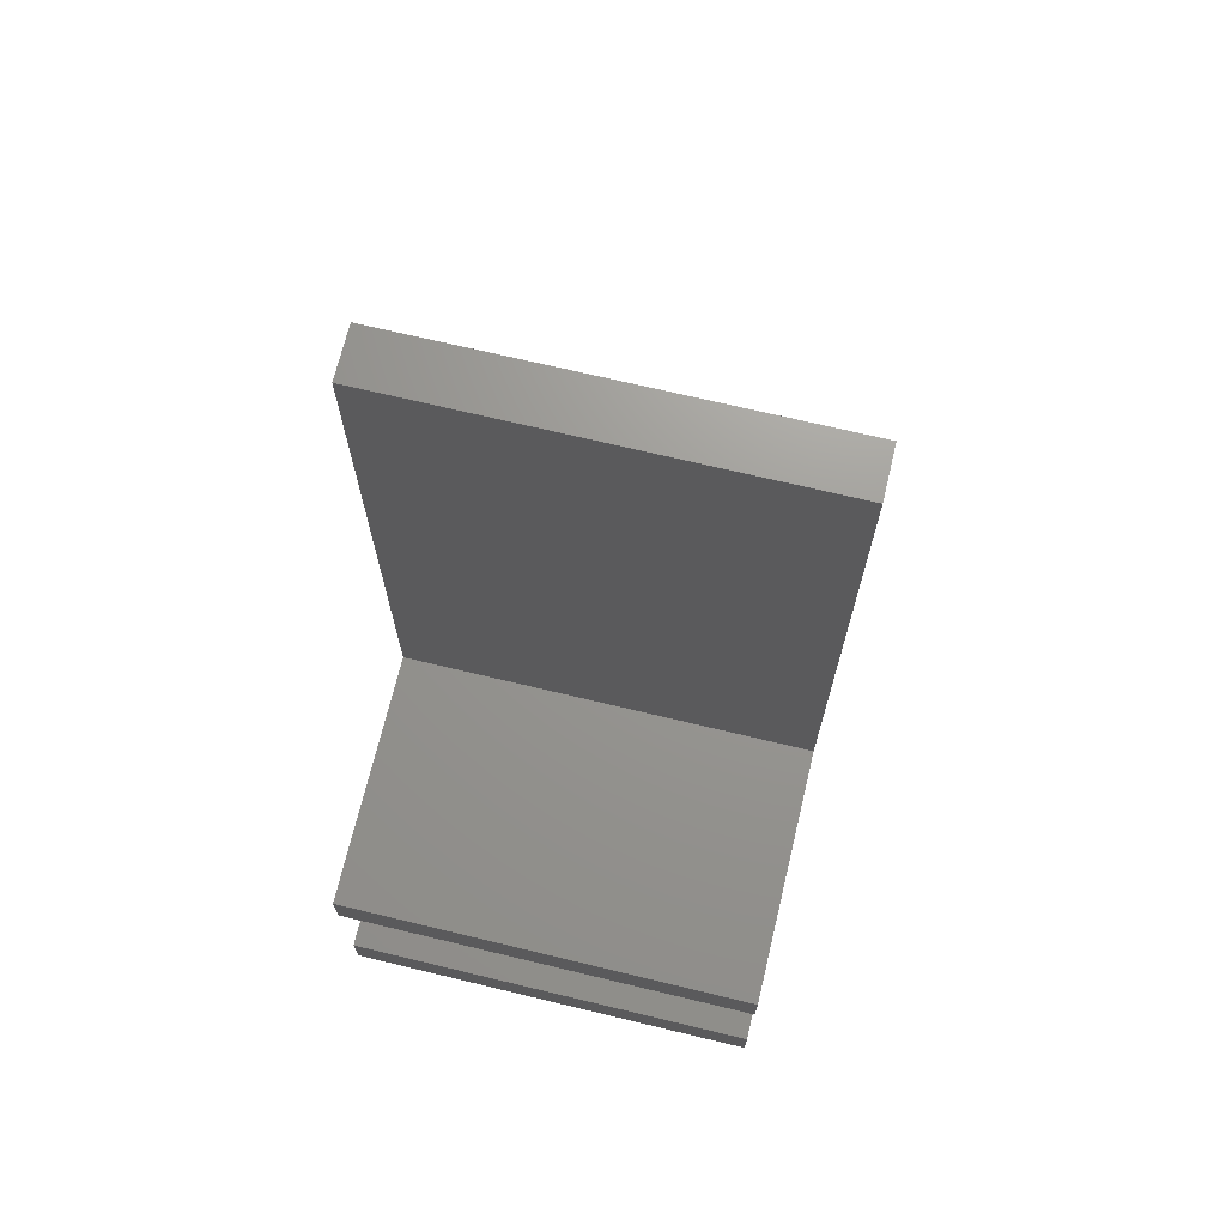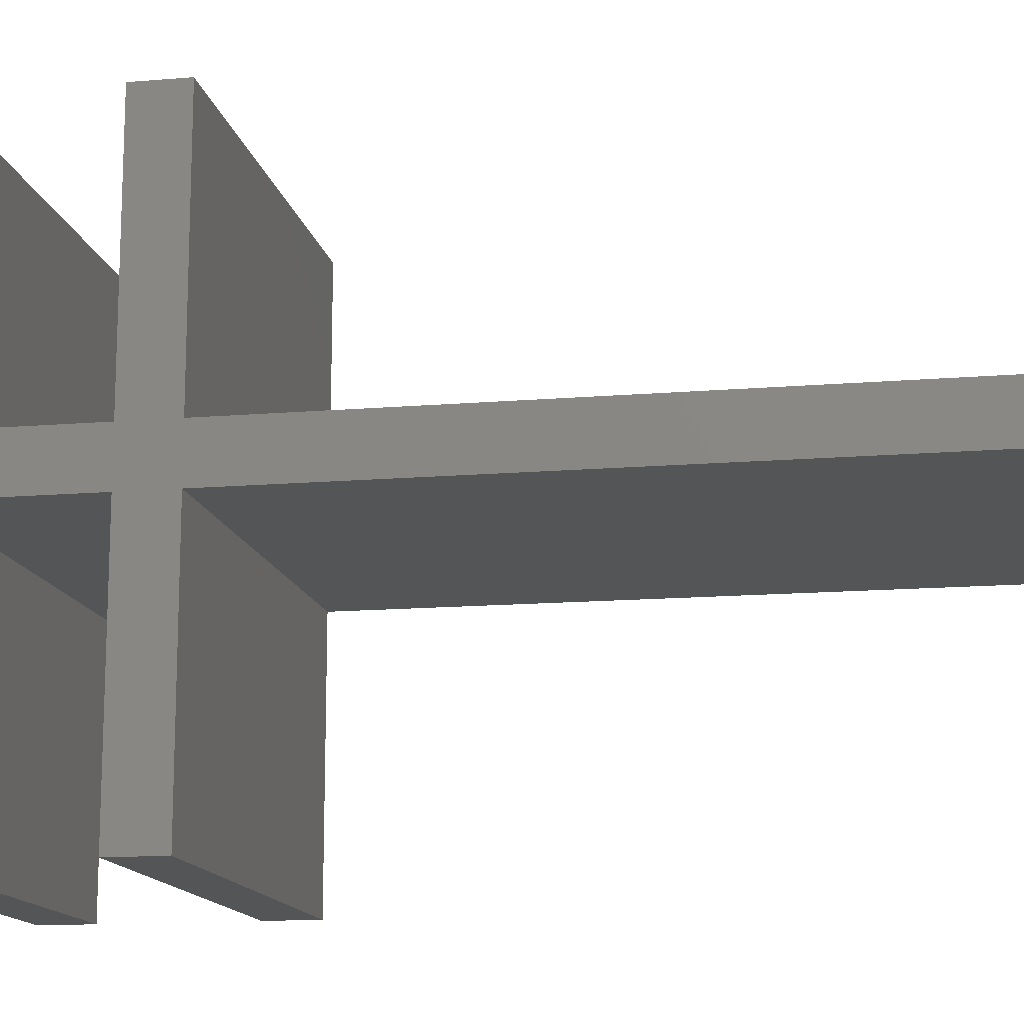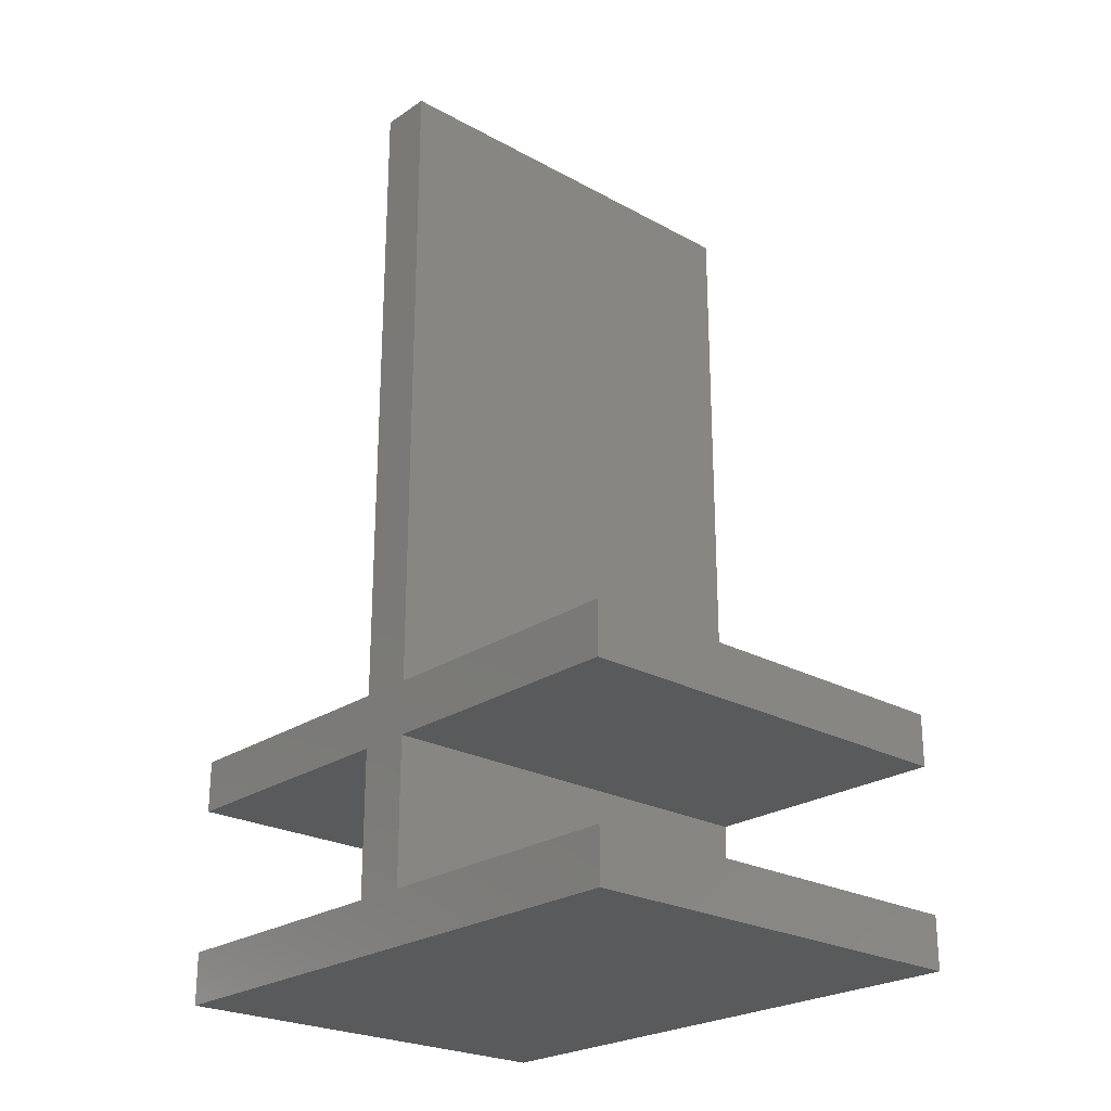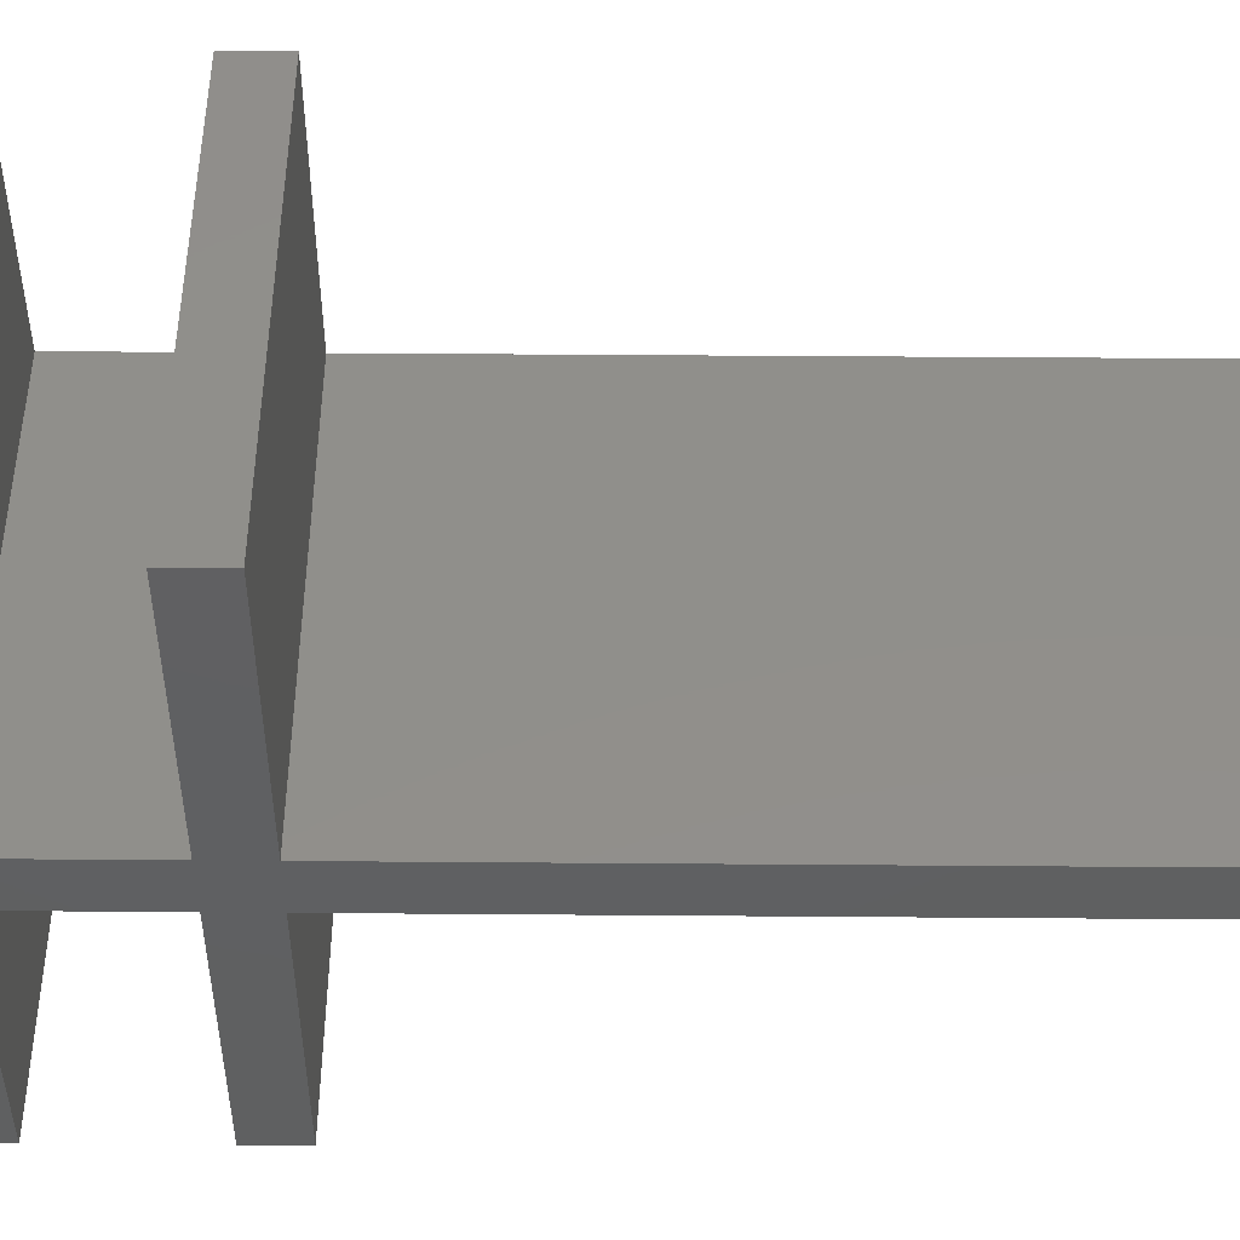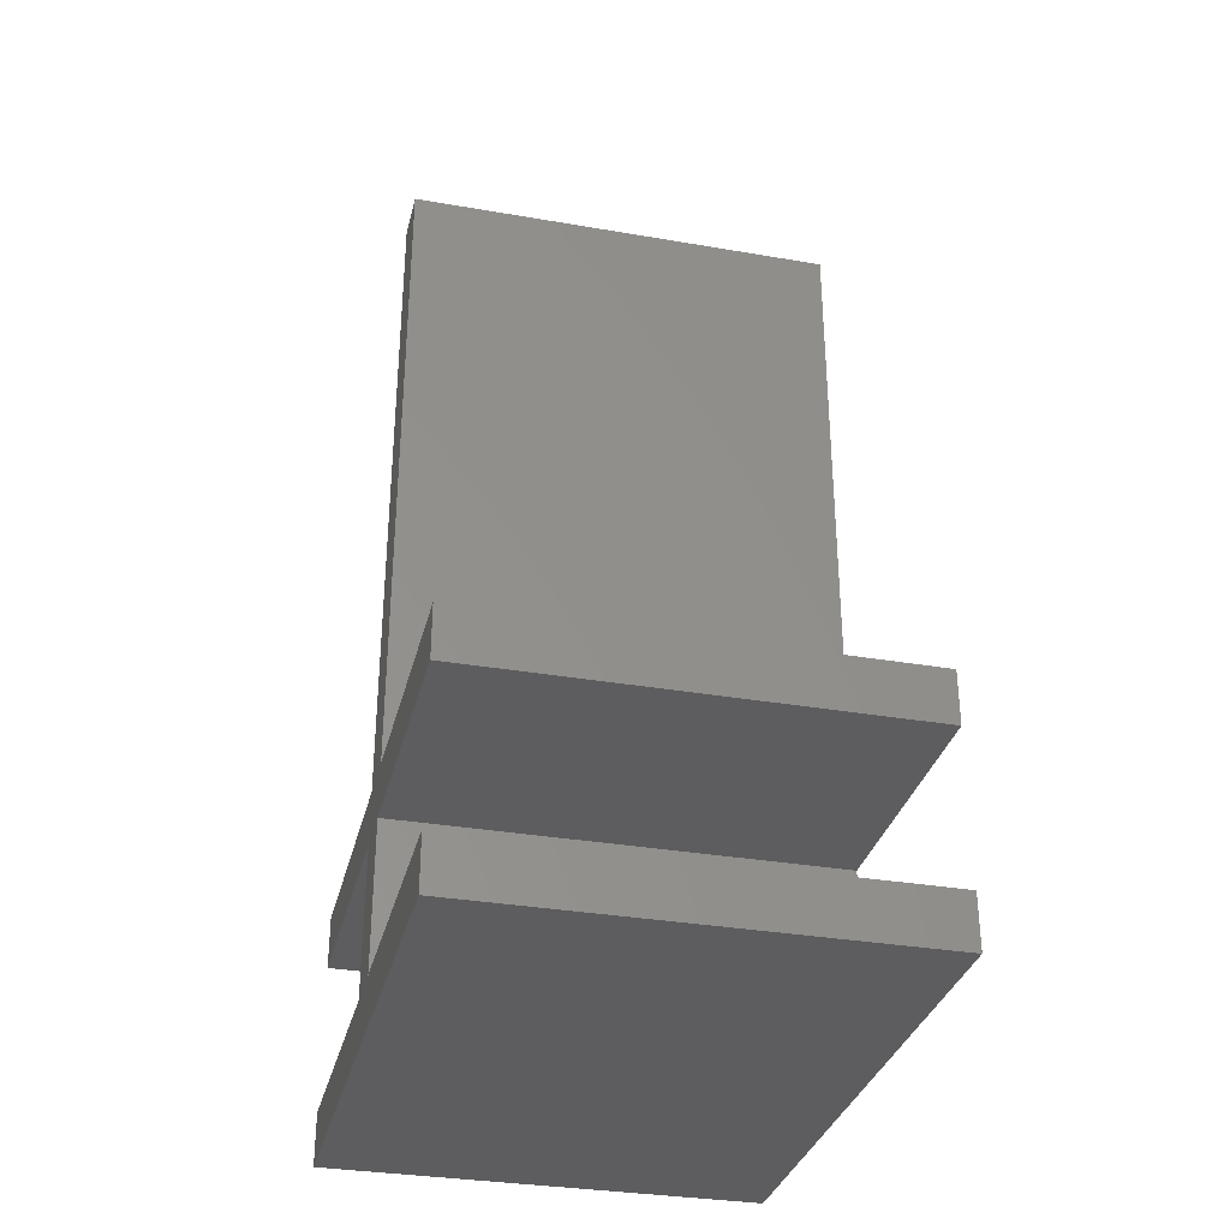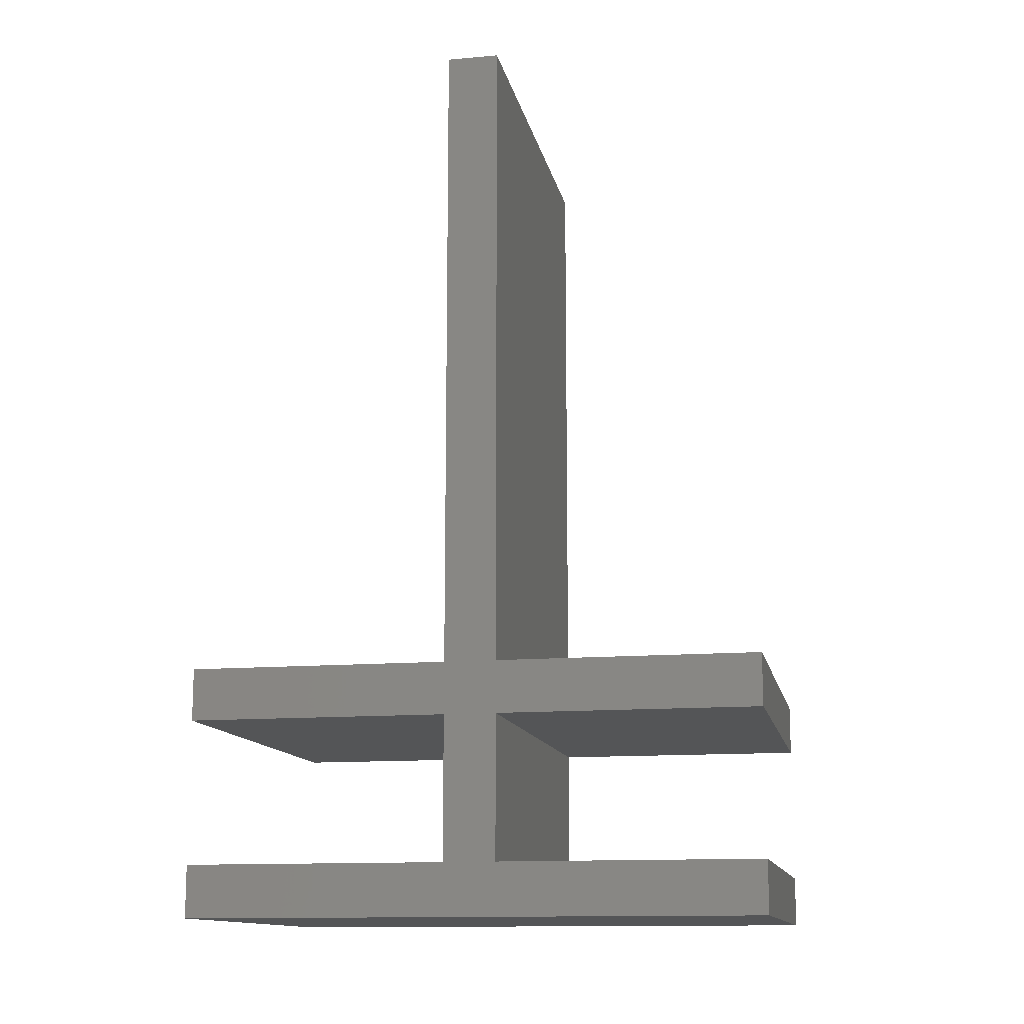
<metadata>
{"format":"stl","ext":"stl","renderer":"f3d","projection":"perspective","resolution":1024,"background":"white","views":[{"elev":70.2,"azim":-166.5,"up":"+Z"},{"elev":-14.1,"azim":-79.5,"up":"+Y"},{"elev":-24.2,"azim":-42.1,"up":"+Z"},{"elev":49.3,"azim":-89.5,"up":"+Y"},{"elev":-32.7,"azim":166.5,"up":"+Z"},{"elev":-13.0,"azim":101.3,"up":"+Z"}]}
</metadata>
<code>
# stl→obj: 32 verts, 60 faces
v 25 -20 -495
v 25 -20 0
v -300 -20 0
v -300 -20 -495
v 25 -220 -495
v -300 -220 -495
v 25 -220 -535
v -300 -220 -535
v 25 -20 -535
v -300 -20 -535
v 25 -20 -645
v -300 -20 -645
v 25 -220 -645
v -300 -220 -645
v 25 -220 -685
v -300 -220 -685
v 25 220 -685
v -300 220 -685
v 25 220 -645
v -300 220 -645
v 25 20 -645
v -300 20 -645
v 25 20 -535
v -300 20 -535
v 25 220 -535
v -300 220 -535
v 25 220 -495
v -300 220 -495
v 25 20 -495
v 25 20 0
v -300 20 -495
v -300 20 0
f 1 2 3
f 3 4 1
f 5 1 4
f 4 6 5
f 7 5 6
f 6 8 7
f 9 7 8
f 8 10 9
f 11 9 10
f 10 12 11
f 13 11 12
f 12 14 13
f 15 13 14
f 14 16 15
f 17 15 16
f 16 18 17
f 19 17 18
f 18 20 19
f 21 19 20
f 20 22 21
f 23 21 22
f 22 24 23
f 25 23 24
f 24 26 25
f 27 25 26
f 26 28 27
f 21 23 9
f 29 30 2
f 15 21 11
f 23 1 9
f 1 23 29
f 25 27 29
f 9 11 21
f 5 7 9
f 29 23 25
f 9 1 5
f 11 13 15
f 17 19 21
f 21 15 17
f 2 1 29
f 22 12 10
f 31 4 3
f 10 31 24
f 16 14 12
f 31 10 4
f 8 6 4
f 12 22 16
f 28 26 24
f 4 10 8
f 24 31 28
f 18 16 22
f 10 24 22
f 3 32 31
f 22 20 18
f 29 27 28
f 28 31 29
f 30 29 31
f 31 32 30
f 2 30 32
f 32 3 2

</code>
